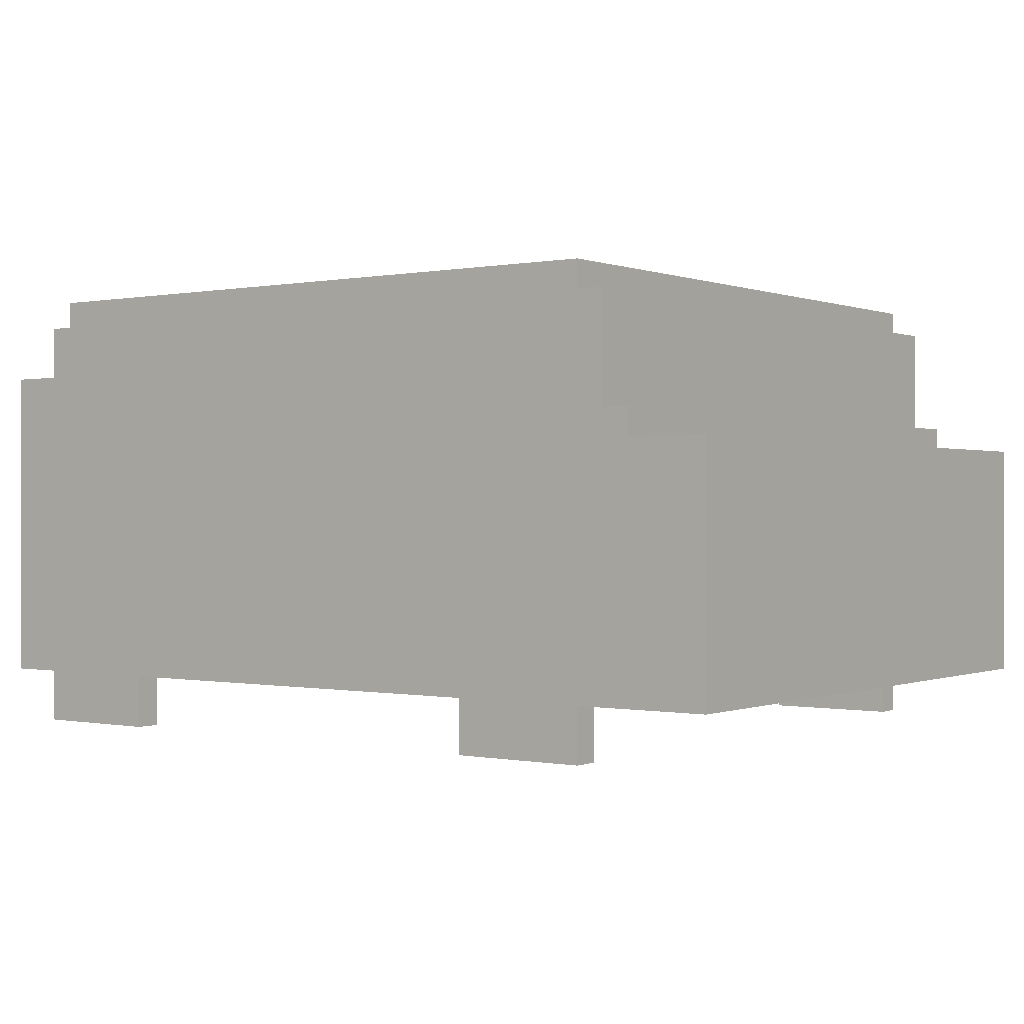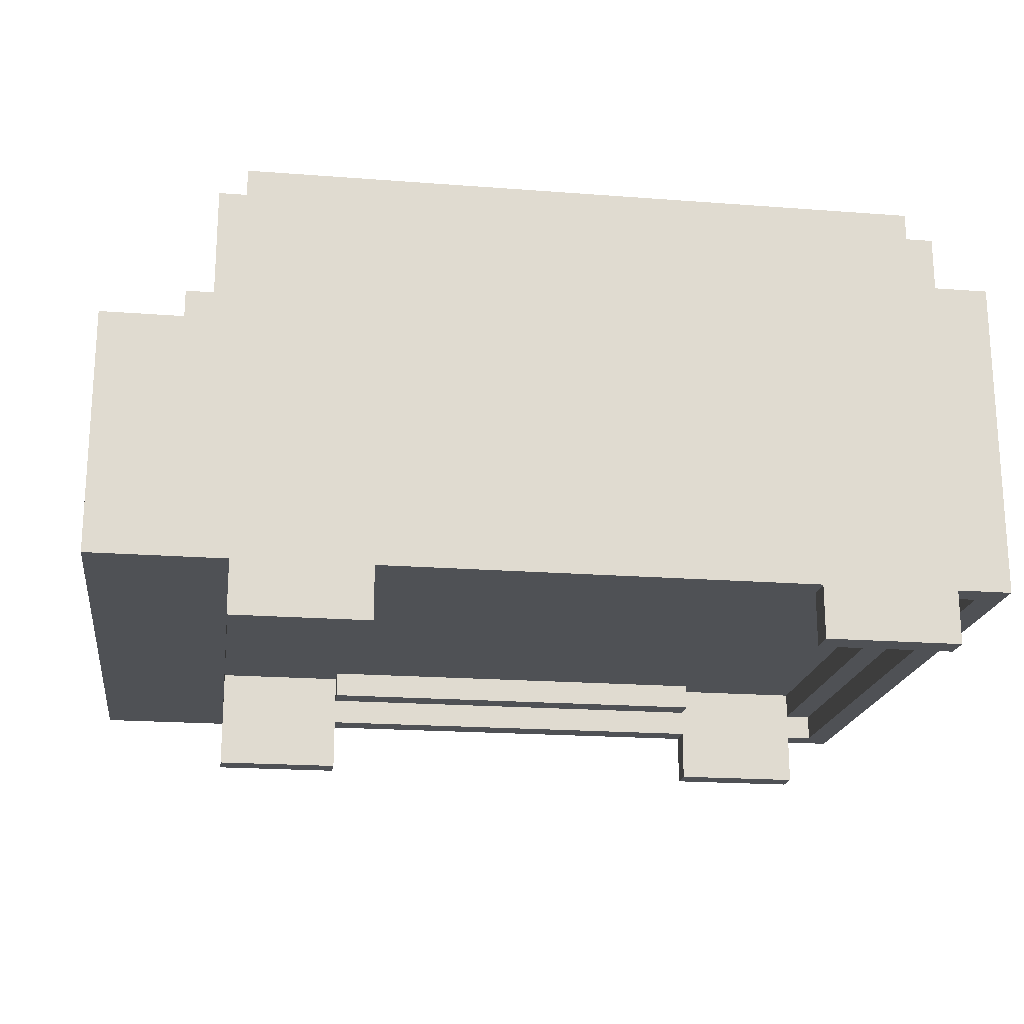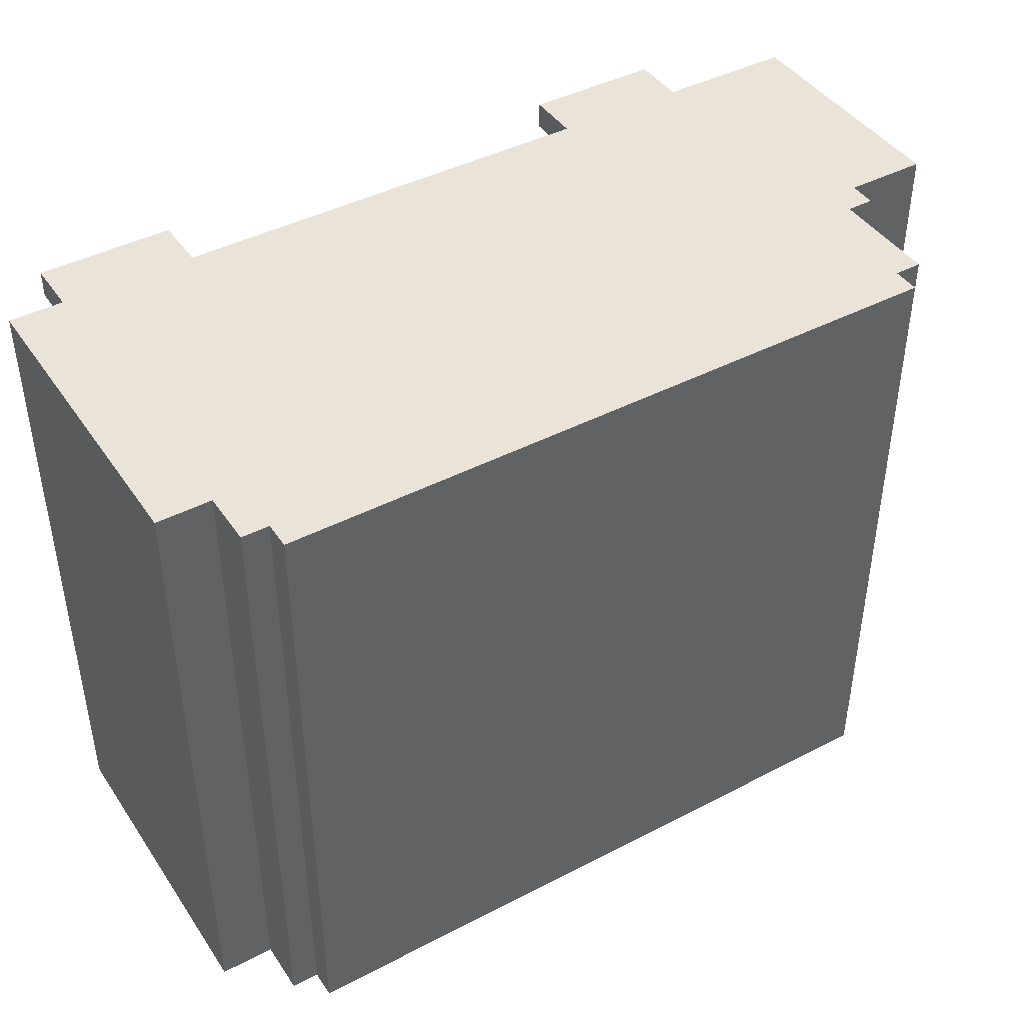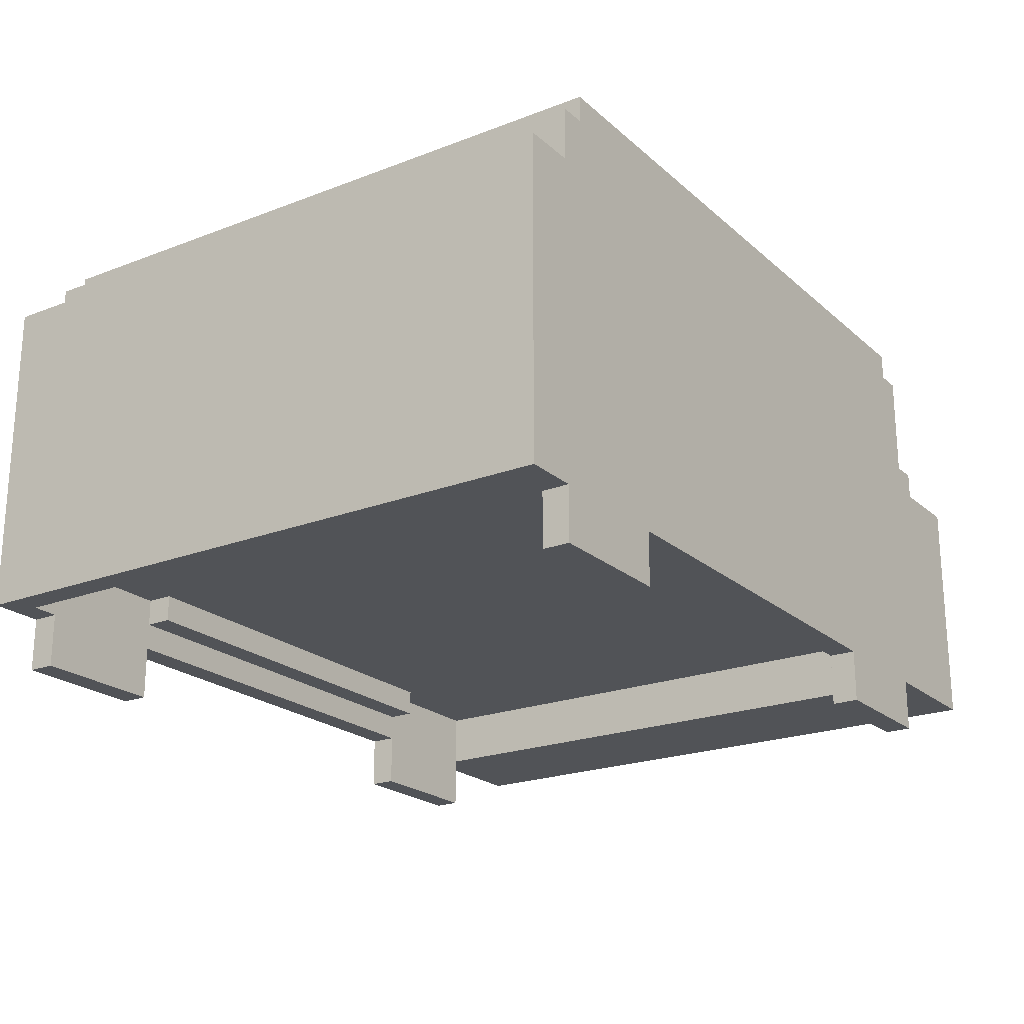
<metadata>
{"format":"obj","ext":"obj","renderer":"f3d","projection":"perspective","resolution":1024,"background":"white","views":[{"elev":0.0,"azim":-143.8,"up":"+Y"},{"elev":-19.6,"azim":-8.1,"up":"+Y"},{"elev":43.1,"azim":148.4,"up":"+Z"},{"elev":-21.7,"azim":124.1,"up":"+Y"}]}
</metadata>
<code>
o
v -1.8 0.2 1.2
v -1.8 0.2 -1.2
v -1.8 0.3 0.7
v -1.8 0.3 -0.7
v -1.8 0.4 0.6
v -1.8 0.4 -0.6
v -1.8 0.5 0.6
v -1.8 0.5 -0.6
v -1.8 0.6 0.6
v -1.8 0.6 -0.6
v -1.8 0.7 0.6
v -1.8 0.7 -0.6
v -1.8 0.8 0.7
v -1.8 0.8 -0.7
v -1.8 1.1 1.2
v -1.8 1.1 -1.2
v -1.5 1.1 1.2
v -1.5 1.1 1.1
v -1.5 1.1 -1.1
v -1.5 1.1 -1.2
v -1.5 1.2 1.2
v -1.5 1.2 1.1
v -1.5 1.2 -1.1
v -1.5 1.2 -1.2
v -1.4 1.2 1.2
v -1.4 1.2 1.1
v -1.4 1.2 -1.1
v -1.4 1.2 -1.2
v -1.4 1.6 1.2
v -1.4 1.6 1.1
v -1.4 1.6 -1.1
v -1.4 1.6 -1.2
v -1.3 0 1.2
v -1.3 0 1.1
v -1.3 0 -1.1
v -1.3 0 -1.2
v -1.3 0.2 1.2
v -1.3 0.2 1.1
v -1.3 0.2 -1.1
v -1.3 0.2 -1.2
v -1.3 1.1 1.1
v -1.3 1.1 -1.1
v -1.3 1.2 1.1
v -1.3 1.2 -1.1
v -1.3 1.6 1.2
v -1.3 1.6 1.1
v -1.3 1.6 -1.1
v -1.3 1.6 -1.2
v -1.3 1.7 1.2
v -1.3 1.7 -1.2
v -0.8 0.3 1.1
v -0.8 0.3 1
v -0.8 0.3 -1
v -0.8 0.3 -1.1
v -0.8 0.4 1.1
v -0.8 0.4 1
v -0.8 0.4 -1
v -0.8 0.4 -1.1
v 0.8 0 1.2
v 0.8 0 1.1
v 0.8 0 -1.1
v 0.8 0 -1.2
v 0.8 0.2 1.2
v 0.8 0.2 1.1
v 0.8 0.2 -1.1
v 0.8 0.2 -1.2
v 1.3 0.3 1.1
v 1.3 0.3 -1.1
v 1.3 0.4 1.1
v 1.3 0.4 -1.1
v 1.4 0.2 1.1
v 1.4 0.2 -1.1
v 1.4 0.3 1.1
v 1.4 0.3 -1.1
v -1.4 1.1 1.1
v -1.4 1.1 -1.1
v -1.4 1.2 1.1
v -1.4 1.2 -1.1
v -1.3 0.2 1.1
v -1.3 0.2 -1.1
v -1.3 0.4 1.1
v -1.3 0.4 -1.1
v -0.8 0 1.2
v -0.8 0 1.1
v -0.8 0 -1.1
v -0.8 0 -1.2
v -0.8 0.2 1.2
v -0.8 0.2 1.1
v -0.8 0.2 -1.1
v -0.8 0.2 -1.2
v 0.8 0.3 1.1
v 0.8 0.3 1
v 0.8 0.3 -1
v 0.8 0.3 -1.1
v 0.8 0.4 1.1
v 0.8 0.4 1
v 0.8 0.4 -1
v 0.8 0.4 -1.1
v 1.2 1.6 1.2
v 1.2 1.6 -1.2
v 1.2 1.7 1.2
v 1.2 1.7 -1.2
v 1.3 0 1.2
v 1.3 0 1.1
v 1.3 0 -1.1
v 1.3 0 -1.2
v 1.3 0.2 1.2
v 1.3 0.2 1.1
v 1.3 0.2 -1.1
v 1.3 0.2 -1.2
v 1.3 1.4 1.2
v 1.3 1.4 1.1
v 1.3 1.4 -1.1
v 1.3 1.4 -1.2
v 1.3 1.6 1.2
v 1.3 1.6 -1.2
v 1.5 0.2 1.2
v 1.5 0.2 -1.2
v 1.5 0.4 1.1
v 1.5 0.4 -1.1
v 1.5 0.9 0.3
v 1.5 0.9 -0.3
v 1.5 1 0.3
v 1.5 1 -0.3
v 1.5 1.4 1.2
v 1.5 1.4 1.1
v 1.5 1.4 -1.1
v 1.5 1.4 -1.2
v -1.8 0.2 1.2
v -1.8 1.1 1.2
v -1.5 1.1 1.2
v -1.5 1.2 1.2
v -1.4 1.2 1.2
v -1.4 1.6 1.2
v -1.3 0 1.2
v -1.3 0.2 1.2
v -1.3 0.4 1.2
v -1.3 0.5 1.2
v -1.3 1.5 1.2
v -1.3 1.6 1.2
v -1.3 1.7 1.2
v -1.2 0.1 1.2
v -1.2 0.3 1.2
v -0.9 0.1 1.2
v -0.9 0.3 1.2
v -0.8 0 1.2
v -0.8 0.2 1.2
v -0.8 0.4 1.2
v -0.7 0.9 1.2
v -0.7 1.1 1.2
v -0.6 0.9 1.2
v -0.6 1.1 1.2
v -0.5 0.5 1.2
v -0.5 1.5 1.2
v -0.2 0.5 1.2
v -0.2 1.5 1.2
v -0.1 0.9 1.2
v -0.1 1.1 1.2
v 0 0.9 1.2
v 0 1.1 1.2
v 0.8 0 1.2
v 0.8 0.2 1.2
v 0.8 0.4 1.2
v 0.9 0.1 1.2
v 0.9 0.3 1.2
v 1.1 0.5 1.2
v 1.1 1.5 1.2
v 1.2 0.1 1.2
v 1.2 0.3 1.2
v 1.2 1.6 1.2
v 1.2 1.7 1.2
v 1.3 0 1.2
v 1.3 0.2 1.2
v 1.3 0.4 1.2
v 1.3 1.4 1.2
v 1.3 1.6 1.2
v 1.5 0.2 1.2
v 1.5 1.4 1.2
v -0.8 0.3 -1
v -0.8 0.4 -1
v 0.8 0.3 -1
v 0.8 0.4 -1
v -1.4 1.1 -1.1
v -1.4 1.2 -1.1
v -1.3 0 -1.1
v -1.3 0.2 -1.1
v -1.3 0.4 -1.1
v -1.3 1.1 -1.1
v -1.3 1.2 -1.1
v -1.2 0.1 -1.1
v -1.2 0.3 -1.1
v -0.9 0.1 -1.1
v -0.9 0.3 -1.1
v -0.8 0 -1.1
v -0.8 0.2 -1.1
v -0.8 0.3 -1.1
v -0.8 0.4 -1.1
v 0.8 0 -1.1
v 0.8 0.2 -1.1
v 0.8 0.3 -1.1
v 0.8 0.4 -1.1
v 0.9 0.1 -1.1
v 0.9 0.3 -1.1
v 1.2 0.1 -1.1
v 1.2 0.3 -1.1
v 1.3 0 -1.1
v 1.3 0.2 -1.1
v 1.3 0.3 -1.1
v 1.3 0.4 -1.1
v 1.4 0.2 -1.1
v 1.4 0.3 -1.1
v -1.4 1.1 1.1
v -1.4 1.2 1.1
v -1.3 0 1.1
v -1.3 0.2 1.1
v -1.3 0.4 1.1
v -1.3 1.1 1.1
v -1.3 1.2 1.1
v -1.2 0.1 1.1
v -1.2 0.3 1.1
v -0.9 0.1 1.1
v -0.9 0.3 1.1
v -0.8 0 1.1
v -0.8 0.2 1.1
v -0.8 0.3 1.1
v -0.8 0.4 1.1
v 0.8 0 1.1
v 0.8 0.2 1.1
v 0.8 0.3 1.1
v 0.8 0.4 1.1
v 0.9 0.1 1.1
v 0.9 0.3 1.1
v 1.2 0.1 1.1
v 1.2 0.3 1.1
v 1.3 0 1.1
v 1.3 0.2 1.1
v 1.3 0.3 1.1
v 1.3 0.4 1.1
v 1.4 0.2 1.1
v 1.4 0.3 1.1
v -0.8 0.3 1
v -0.8 0.4 1
v 0.8 0.3 1
v 0.8 0.4 1
v -1.8 0.2 -1.2
v -1.8 1.1 -1.2
v -1.5 1.1 -1.2
v -1.5 1.2 -1.2
v -1.4 1.2 -1.2
v -1.4 1.6 -1.2
v -1.3 0 -1.2
v -1.3 0.2 -1.2
v -1.3 0.4 -1.2
v -1.3 0.5 -1.2
v -1.3 1.5 -1.2
v -1.3 1.6 -1.2
v -1.3 1.7 -1.2
v -1.2 0.1 -1.2
v -1.2 0.3 -1.2
v -0.9 0.1 -1.2
v -0.9 0.3 -1.2
v -0.8 0 -1.2
v -0.8 0.2 -1.2
v -0.8 0.4 -1.2
v -0.7 0.9 -1.2
v -0.7 1.1 -1.2
v -0.6 0.9 -1.2
v -0.6 1.1 -1.2
v -0.5 0.5 -1.2
v -0.5 1.5 -1.2
v -0.2 0.5 -1.2
v -0.2 1.5 -1.2
v -0.1 0.9 -1.2
v -0.1 1.1 -1.2
v 0 0.9 -1.2
v 0 1.1 -1.2
v 0.8 0 -1.2
v 0.8 0.2 -1.2
v 0.8 0.4 -1.2
v 0.9 0.1 -1.2
v 0.9 0.3 -1.2
v 1.1 0.5 -1.2
v 1.1 1.5 -1.2
v 1.2 0.1 -1.2
v 1.2 0.3 -1.2
v 1.2 1.6 -1.2
v 1.2 1.7 -1.2
v 1.3 0 -1.2
v 1.3 0.2 -1.2
v 1.3 0.4 -1.2
v 1.3 1.4 -1.2
v 1.3 1.6 -1.2
v 1.5 0.2 -1.2
v 1.5 1.4 -1.2
v -1.3 0 1.2
v -0.8 0 1.2
v 0.8 0 1.2
v 1.3 0 1.2
v -1.3 0 1.1
v -0.8 0 1.1
v 0.8 0 1.1
v 1.3 0 1.1
v -1.3 0 -1.1
v -0.8 0 -1.1
v 0.8 0 -1.1
v 1.3 0 -1.1
v -1.3 0 -1.2
v -0.8 0 -1.2
v 0.8 0 -1.2
v 1.3 0 -1.2
v -1.8 0.2 1.2
v -1.3 0.2 1.2
v -0.8 0.2 1.2
v 0.8 0.2 1.2
v 1.3 0.2 1.2
v 1.5 0.2 1.2
v -1.3 0.2 1.1
v -0.8 0.2 1.1
v 0.8 0.2 1.1
v 1.3 0.2 1.1
v 1.4 0.2 1.1
v -1.3 0.2 -1.1
v -0.8 0.2 -1.1
v 0.8 0.2 -1.1
v 1.3 0.2 -1.1
v 1.4 0.2 -1.1
v -1.8 0.2 -1.2
v -1.3 0.2 -1.2
v -0.8 0.2 -1.2
v 0.8 0.2 -1.2
v 1.3 0.2 -1.2
v 1.5 0.2 -1.2
v -0.8 0.3 1.1
v 0.8 0.3 1.1
v 1.3 0.3 1.1
v 1.4 0.3 1.1
v -0.8 0.3 1
v 0.8 0.3 1
v -0.8 0.3 -1
v 0.8 0.3 -1
v -0.8 0.3 -1.1
v 0.8 0.3 -1.1
v 1.3 0.3 -1.1
v 1.4 0.3 -1.1
v -1.3 0.4 1.1
v -0.8 0.4 1.1
v 0.8 0.4 1.1
v 1.3 0.4 1.1
v -0.8 0.4 1
v 0.8 0.4 1
v -0.8 0.4 -1
v 0.8 0.4 -1
v -1.3 0.4 -1.1
v -0.8 0.4 -1.1
v 0.8 0.4 -1.1
v 1.3 0.4 -1.1
v -1.4 1.2 1.1
v -1.3 1.2 1.1
v -1.4 1.2 -1.1
v -1.3 1.2 -1.1
v -1.8 1.1 1.2
v -1.5 1.1 1.2
v -1.5 1.1 1.1
v -1.4 1.1 1.1
v -1.3 1.1 1.1
v -1.5 1.1 -1.1
v -1.4 1.1 -1.1
v -1.3 1.1 -1.1
v -1.8 1.1 -1.2
v -1.5 1.1 -1.2
v -1.5 1.2 1.2
v -1.4 1.2 1.2
v -1.5 1.2 1.1
v -1.4 1.2 1.1
v -1.5 1.2 -1.1
v -1.4 1.2 -1.1
v -1.5 1.2 -1.2
v -1.4 1.2 -1.2
v 1.3 1.4 1.2
v 1.5 1.4 1.2
v 1.3 1.4 1.1
v 1.5 1.4 1.1
v 1.3 1.4 -1.1
v 1.5 1.4 -1.1
v 1.3 1.4 -1.2
v 1.5 1.4 -1.2
v -1.4 1.6 1.2
v -1.3 1.6 1.2
v 1.2 1.6 1.2
v 1.3 1.6 1.2
v -1.4 1.6 1.1
v -1.3 1.6 1.1
v -1.4 1.6 -1.1
v -1.3 1.6 -1.1
v -1.4 1.6 -1.2
v -1.3 1.6 -1.2
v 1.2 1.6 -1.2
v 1.3 1.6 -1.2
v -1.3 1.7 1.2
v 1.2 1.7 1.2
v -1.3 1.7 -1.2
v 1.2 1.7 -1.2
f 3 2 1
f 4 2 3
f 5 4 3
f 6 4 5
f 7 5 3
f 7 6 5
f 8 4 6
f 8 6 7
f 9 7 3
f 9 8 7
f 10 4 8
f 10 8 9
f 11 9 3
f 11 10 9
f 12 4 10
f 12 10 11
f 13 3 1
f 13 11 3
f 13 12 11
f 14 4 12
f 14 12 13
f 14 2 4
f 15 13 1
f 15 14 13
f 16 2 14
f 16 14 15
f 21 18 17
f 22 19 18
f 22 18 21
f 23 20 19
f 23 19 22
f 24 20 23
f 29 26 25
f 30 27 26
f 30 26 29
f 31 28 27
f 31 27 30
f 32 28 31
f 37 34 33
f 38 34 37
f 39 36 35
f 40 36 39
f 43 42 41
f 44 42 43
f 49 47 46
f 49 48 47
f 49 46 45
f 50 48 49
f 55 52 51
f 56 52 55
f 57 54 53
f 58 54 57
f 63 60 59
f 64 60 63
f 65 62 61
f 66 62 65
f 69 68 67
f 70 68 69
f 73 72 71
f 74 72 73
f 75 76 77
f 77 76 78
f 79 80 81
f 81 80 82
f 83 84 87
f 87 84 88
f 85 86 89
f 89 86 90
f 91 92 95
f 95 92 96
f 93 94 97
f 97 94 98
f 99 100 101
f 101 100 102
f 103 104 107
f 107 104 108
f 105 106 109
f 109 106 110
f 111 112 115
f 113 114 115
f 112 113 115
f 115 114 116
f 117 118 119
f 119 118 120
f 119 120 121
f 121 120 122
f 119 121 123
f 121 122 123
f 122 120 124
f 123 122 124
f 117 119 125
f 119 123 126
f 125 119 126
f 123 124 126
f 124 120 127
f 126 124 127
f 120 118 127
f 127 118 128
f 131 130 129
f 133 132 131
f 136 131 129
f 136 134 133
f 136 133 131
f 137 134 136
f 138 134 137
f 139 134 138
f 140 134 139
f 142 136 135
f 142 137 136
f 143 137 142
f 144 142 135
f 144 143 142
f 145 137 143
f 145 143 144
f 146 144 135
f 146 145 144
f 147 145 146
f 148 138 137
f 148 145 147
f 148 137 145
f 149 139 138
f 150 139 149
f 151 149 138
f 151 150 149
f 152 139 150
f 152 150 151
f 153 138 148
f 153 148 147
f 153 152 151
f 153 151 138
f 154 141 140
f 154 152 153
f 154 140 139
f 154 139 152
f 155 153 147
f 155 154 153
f 156 141 154
f 156 154 155
f 157 156 155
f 158 156 157
f 159 157 155
f 159 158 157
f 160 156 158
f 160 158 159
f 162 155 147
f 163 155 162
f 164 162 161
f 164 163 162
f 165 163 164
f 166 159 155
f 166 160 159
f 166 155 163
f 167 156 160
f 167 160 166
f 167 141 156
f 168 164 161
f 168 165 164
f 169 163 165
f 169 165 168
f 170 141 167
f 170 167 166
f 171 141 170
f 172 168 161
f 172 169 168
f 173 169 172
f 174 166 163
f 174 169 173
f 174 163 169
f 174 170 166
f 175 170 174
f 176 170 175
f 177 174 173
f 177 175 174
f 178 175 177
f 181 180 179
f 182 180 181
f 188 184 183
f 189 184 188
f 190 187 186
f 190 186 185
f 191 187 190
f 192 190 185
f 192 191 190
f 193 187 191
f 193 191 192
f 194 192 185
f 194 193 192
f 195 193 194
f 196 187 193
f 196 193 195
f 197 187 196
f 199 196 195
f 200 196 199
f 202 199 198
f 202 201 200
f 202 200 199
f 203 201 202
f 204 202 198
f 204 203 202
f 205 201 203
f 205 203 204
f 206 204 198
f 206 205 204
f 207 205 206
f 208 201 205
f 208 205 207
f 209 201 208
f 210 208 207
f 211 208 210
f 212 213 217
f 217 213 218
f 215 216 219
f 214 215 219
f 219 216 220
f 214 219 221
f 219 220 221
f 220 216 222
f 221 220 222
f 214 221 223
f 221 222 223
f 223 222 224
f 222 216 225
f 224 222 225
f 225 216 226
f 224 225 228
f 228 225 229
f 227 228 231
f 229 230 231
f 228 229 231
f 231 230 232
f 227 231 233
f 231 232 233
f 232 230 234
f 233 232 234
f 227 233 235
f 233 234 235
f 235 234 236
f 234 230 237
f 236 234 237
f 237 230 238
f 236 237 239
f 239 237 240
f 241 242 243
f 243 242 244
f 245 246 247
f 247 248 249
f 245 247 252
f 249 250 252
f 247 249 252
f 252 250 253
f 253 250 254
f 254 250 255
f 255 250 256
f 251 252 258
f 252 253 258
f 258 253 259
f 251 258 260
f 258 259 260
f 259 253 261
f 260 259 261
f 251 260 262
f 260 261 262
f 262 261 263
f 253 254 264
f 263 261 264
f 261 253 264
f 254 255 265
f 265 255 266
f 254 265 267
f 265 266 267
f 266 255 268
f 267 266 268
f 264 254 269
f 263 264 269
f 267 268 269
f 254 267 269
f 256 257 270
f 269 268 270
f 255 256 270
f 268 255 270
f 263 269 271
f 269 270 271
f 270 257 272
f 271 270 272
f 271 272 273
f 273 272 274
f 271 273 275
f 273 274 275
f 274 272 276
f 275 274 276
f 263 271 278
f 278 271 279
f 277 278 280
f 278 279 280
f 280 279 281
f 271 275 282
f 275 276 282
f 279 271 282
f 276 272 283
f 282 276 283
f 272 257 283
f 277 280 284
f 280 281 284
f 281 279 285
f 284 281 285
f 283 257 286
f 282 283 286
f 286 257 287
f 277 284 288
f 284 285 288
f 288 285 289
f 279 282 290
f 289 285 290
f 285 279 290
f 282 286 290
f 290 286 291
f 291 286 292
f 289 290 293
f 290 291 293
f 293 291 294
f 299 296 295
f 300 296 299
f 301 298 297
f 302 298 301
f 307 304 303
f 308 304 307
f 309 306 305
f 310 306 309
f 317 312 311
f 318 314 313
f 319 314 318
f 320 316 315
f 321 316 320
f 322 317 311
f 326 316 321
f 327 322 311
f 328 322 327
f 329 324 323
f 330 324 329
f 331 326 325
f 332 316 326
f 332 326 331
f 337 334 333
f 338 334 337
f 341 340 339
f 342 340 341
f 343 336 335
f 344 336 343
f 349 346 345
f 350 348 347
f 351 349 345
f 351 350 349
f 352 348 350
f 352 350 351
f 353 351 345
f 354 351 353
f 355 348 352
f 356 348 355
f 359 358 357
f 360 358 359
f 361 362 363
f 361 363 366
f 364 365 367
f 367 365 368
f 361 366 369
f 369 366 370
f 371 372 373
f 373 372 374
f 373 374 375
f 375 374 376
f 375 376 377
f 377 376 378
f 379 380 381
f 381 380 382
f 381 382 383
f 383 382 384
f 383 384 385
f 385 384 386
f 387 388 391
f 391 388 392
f 391 392 393
f 393 392 394
f 393 394 395
f 395 394 396
f 389 390 397
f 397 390 398
f 399 400 401
f 401 400 402

</code>
